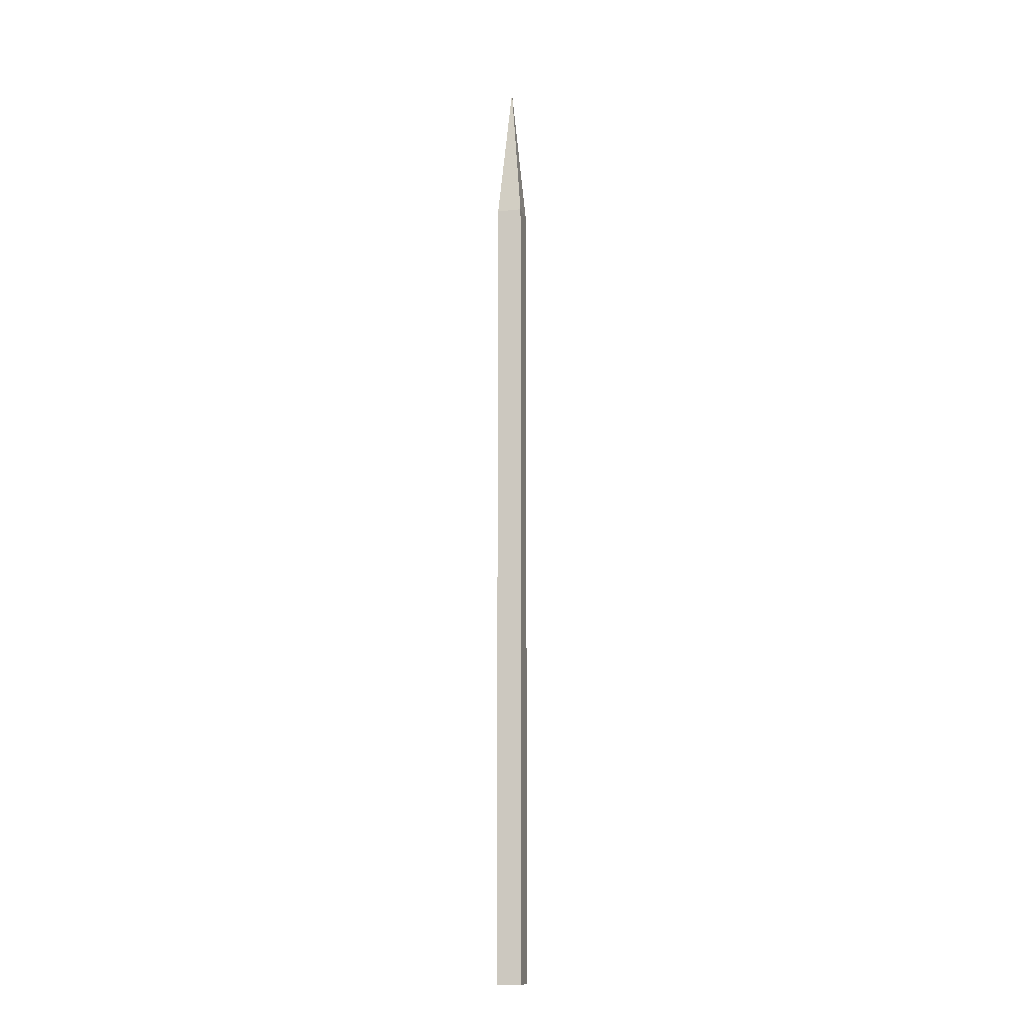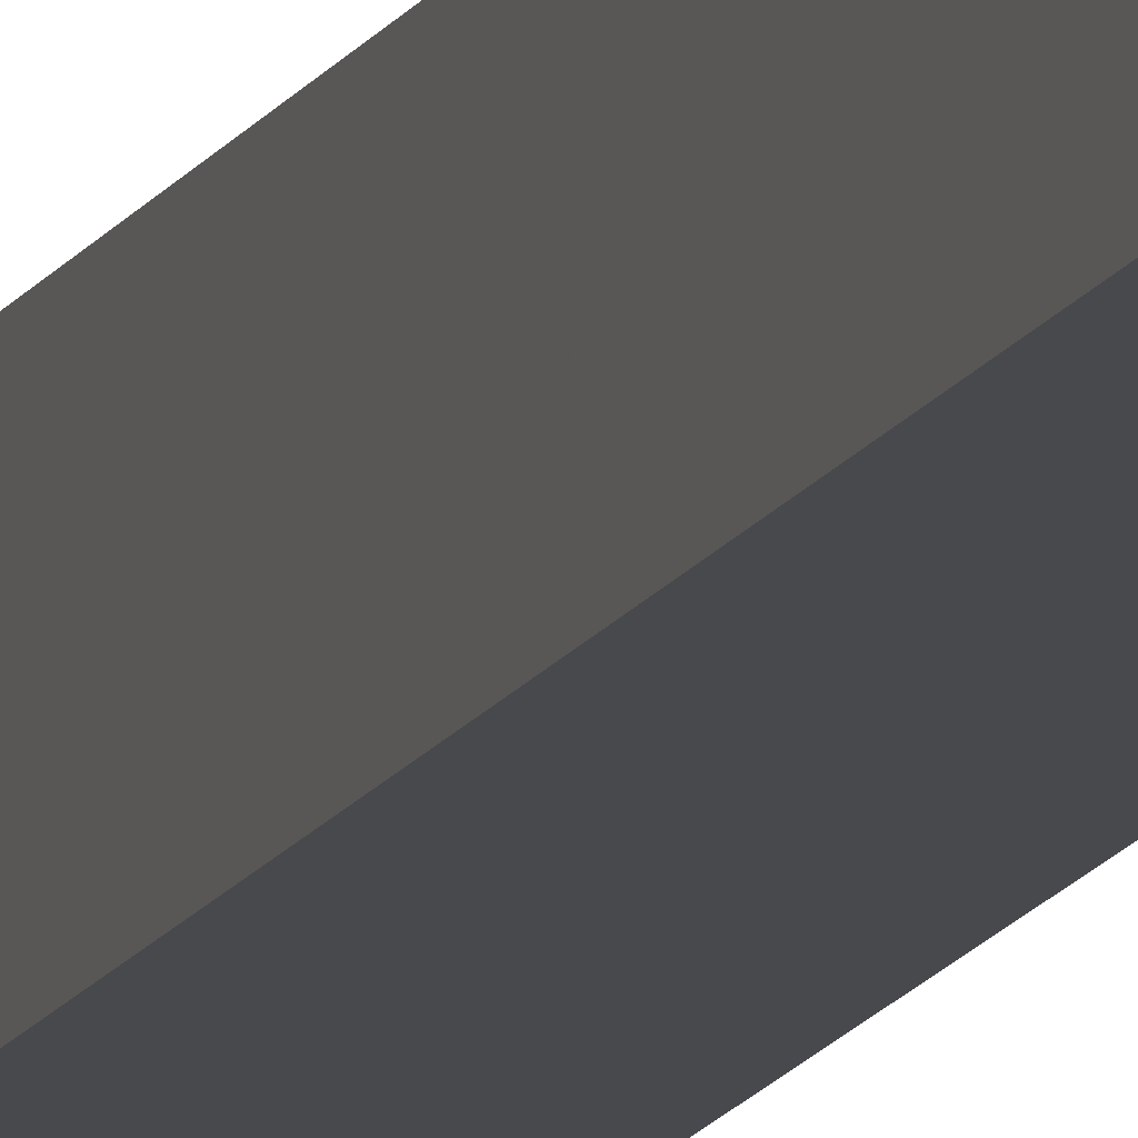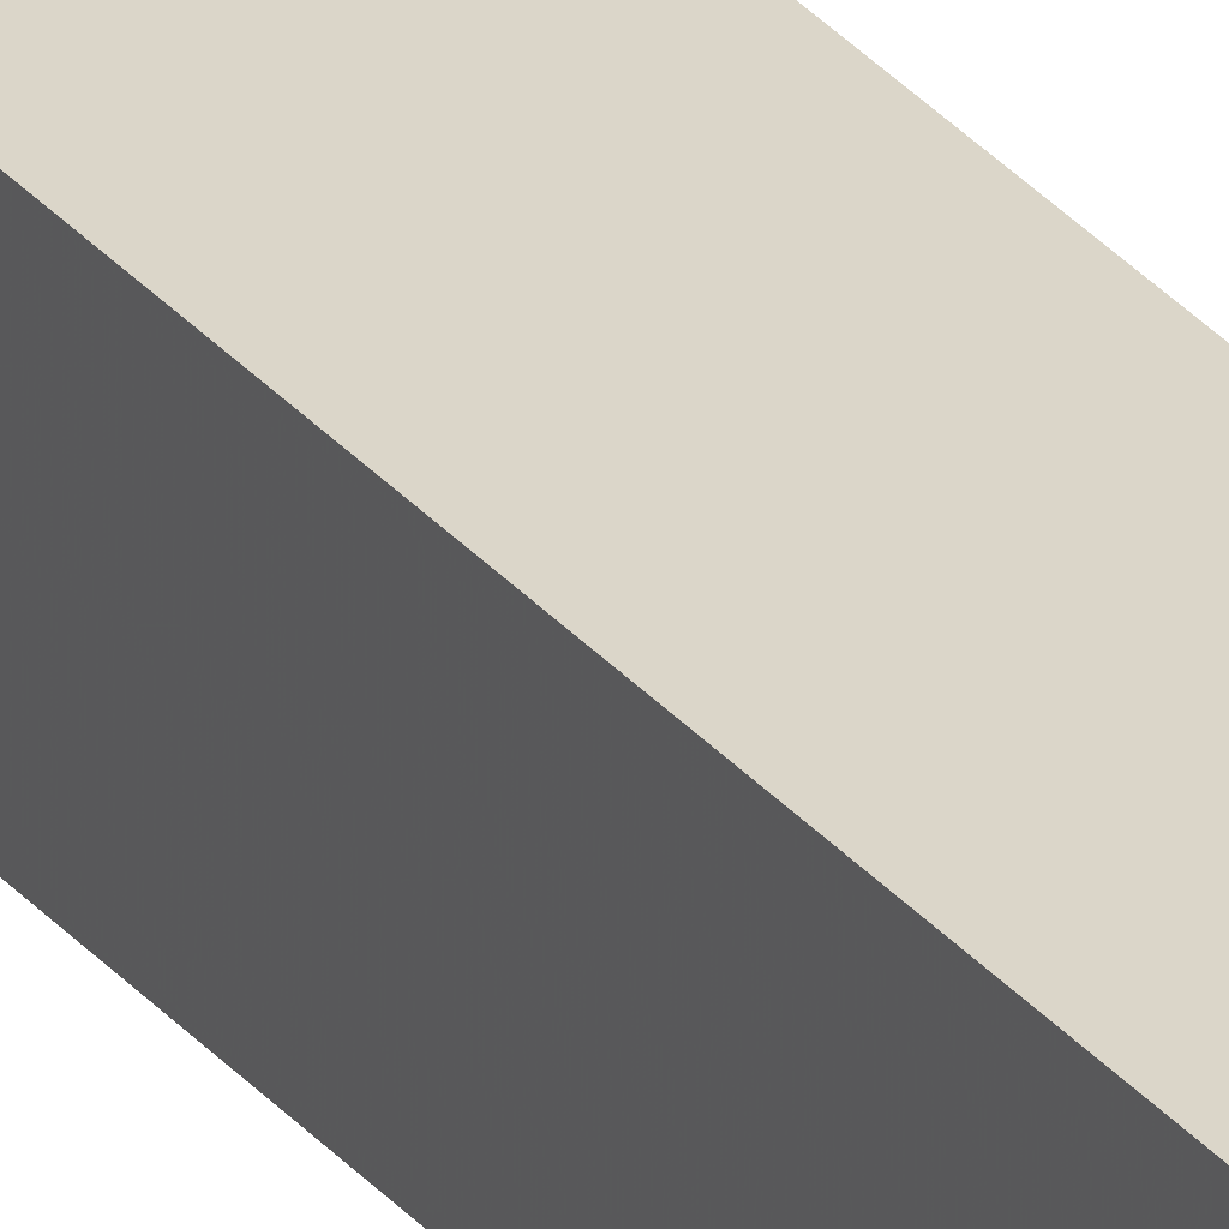
<metadata>
{"format":"obj","ext":"obj","renderer":"f3d","projection":"perspective","resolution":1024,"background":"white","views":[{"elev":-13.5,"azim":14.0,"up":"+Z"},{"elev":-12.2,"azim":163.2,"up":"+Y"},{"elev":30.0,"azim":148.3,"up":"+Y"}]}
</metadata>
<code>
o Object.1
v 0.02607 -0.025 -0.8373
v -0.02607 -0.025 -0.6179
v -0.02602 -0.025 -0.8373
v 0.02607 -0.025 -1
v -0.02602 -0.025 -1
v -0.02602 0.025 -1
v 0.02607 0.025 -1
v 0.02607 0.025 -0.8373
v -0.02602 0.025 -0.8373
v -0.02607 0.025 -0.6179
v -0.02607 0.025 -0.8373
v -0.02607 0.01242 -0.2888
v -0.02607 0.025 -0.2888
v -0.02607 0.025 0.03976
v -0.01295 0.025 -0.2888
v 0.000122 0.025 0.03976
v 0.01307 0.025 -0.2888
v 0.02606 0.025 0.03976
v 0.02607 0.025 -0.2888
v 0.02607 0.01242 -0.2888
v 0.02606 -0.000117 0.03976
v 0.02607 -0.01254 -0.2888
v 0.02606 -0.025 0.03976
v 0.02607 -0.025 -0.2888
v 0.01307 -0.025 -0.2888
v 0.02607 -0.025 -0.6179
v -0.01295 -0.025 -0.2888
v -0.02607 -0.025 -0.2888
v -0.02607 -0.025 0.03976
v 0.000122 -0.025 0.03976
v -0.01295 -0.025 0.3688
v -0.02607 -0.025 0.3688
v -0.02607 -0.025 0.6983
v 0.02606 -0.025 0.6983
v 3.9e-05 0 1
v -0.02607 0.025 0.6983
v -0.02607 -0.01254 0.3688
v -0.02607 0.01242 0.3688
v -0.02607 -0.000117 0.03976
v -0.02607 -0.01254 -0.2888
v -0.02607 0.025 0.3688
v -0.01295 0.025 0.3688
v 0.02606 0.025 0.6983
v 0.01307 0.025 0.3688
v 0.02606 0.025 0.3688
v 0.02606 0.01242 0.3688
v 0.02606 -0.01254 0.3688
v 0.02606 -0.025 0.3688
v 0.01307 -0.025 0.3688
v 0.02607 0.025 -0.6179
v -0.02607 -0.025 -0.8373
v -0.02602 0.02496 -0.8373
f 1 2 3
f 4 1 3
f 3 5 4
f 4 5 6
f 6 7 4
f 4 7 8
f 7 9 8
f 10 8 9
f 10 9 11
f 10 11 2
f 2 12 10
f 13 10 12
f 12 14 13
f 14 15 13
f 14 16 15
f 17 15 16
f 16 18 17
f 19 17 18
f 20 19 18
f 18 21 20
f 22 20 21
f 21 23 22
f 24 22 23
f 24 23 25
f 26 24 25
f 26 25 2
f 25 27 2
f 28 2 27
f 29 28 27
f 29 27 30
f 30 31 29
f 32 29 31
f 33 32 31
f 33 31 34
f 34 35 33
f 33 35 36
f 36 37 33
f 37 36 38
f 38 39 37
f 29 37 39
f 39 40 29
f 40 39 12
f 39 38 14
f 41 14 38
f 41 42 14
f 36 42 41
f 36 43 42
f 42 43 44
f 42 44 16
f 45 44 43
f 46 45 43
f 47 46 43
f 43 34 47
f 48 47 34
f 48 34 49
f 23 48 49
f 23 49 30
f 47 48 23
f 46 47 21
f 45 46 18
f 18 44 45
f 38 36 41
f 43 36 35
f 34 43 35
f 31 49 34
f 32 33 37
f 37 29 32
f 31 30 49
f 28 29 40
f 40 2 28
f 25 30 27
f 30 25 23
f 22 24 26
f 23 21 47
f 20 22 26
f 26 50 20
f 50 26 8
f 1 8 26
f 21 18 46
f 19 20 50
f 50 17 19
f 50 10 17
f 18 16 44
f 17 10 15
f 16 14 42
f 14 12 39
f 13 15 10
f 12 2 40
f 51 2 11
f 11 52 51
f 52 3 51
f 52 6 3
f 9 6 52
f 11 9 52
f 8 10 50
f 9 7 6
f 5 3 6
f 8 1 4
f 51 3 2
f 1 26 2

</code>
